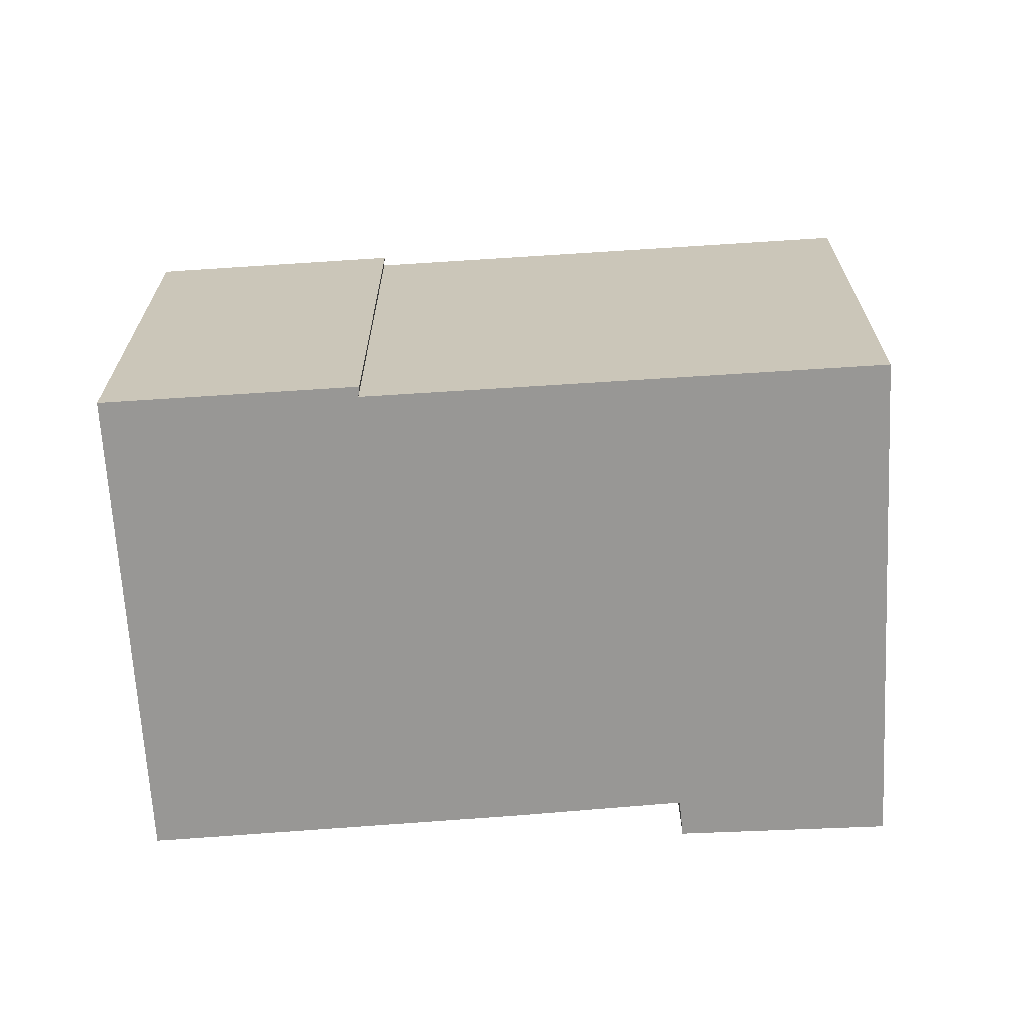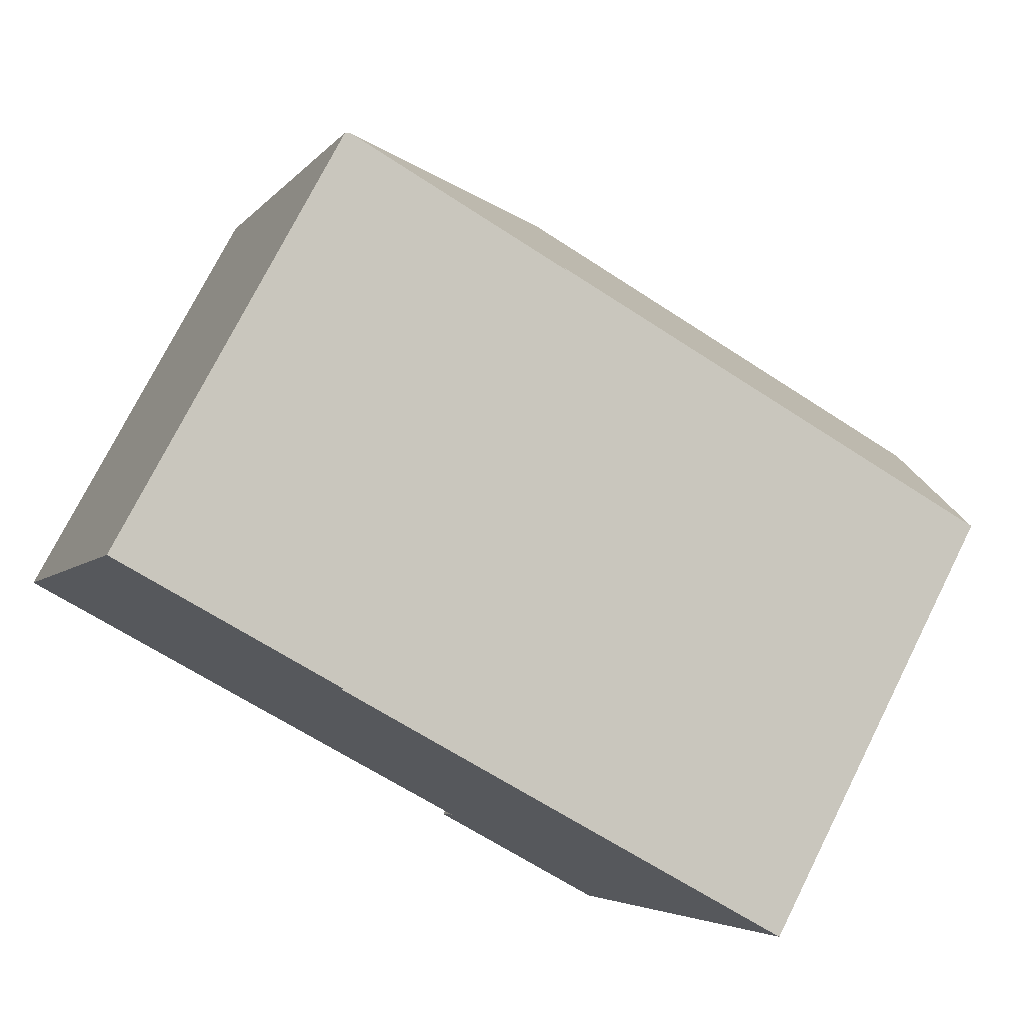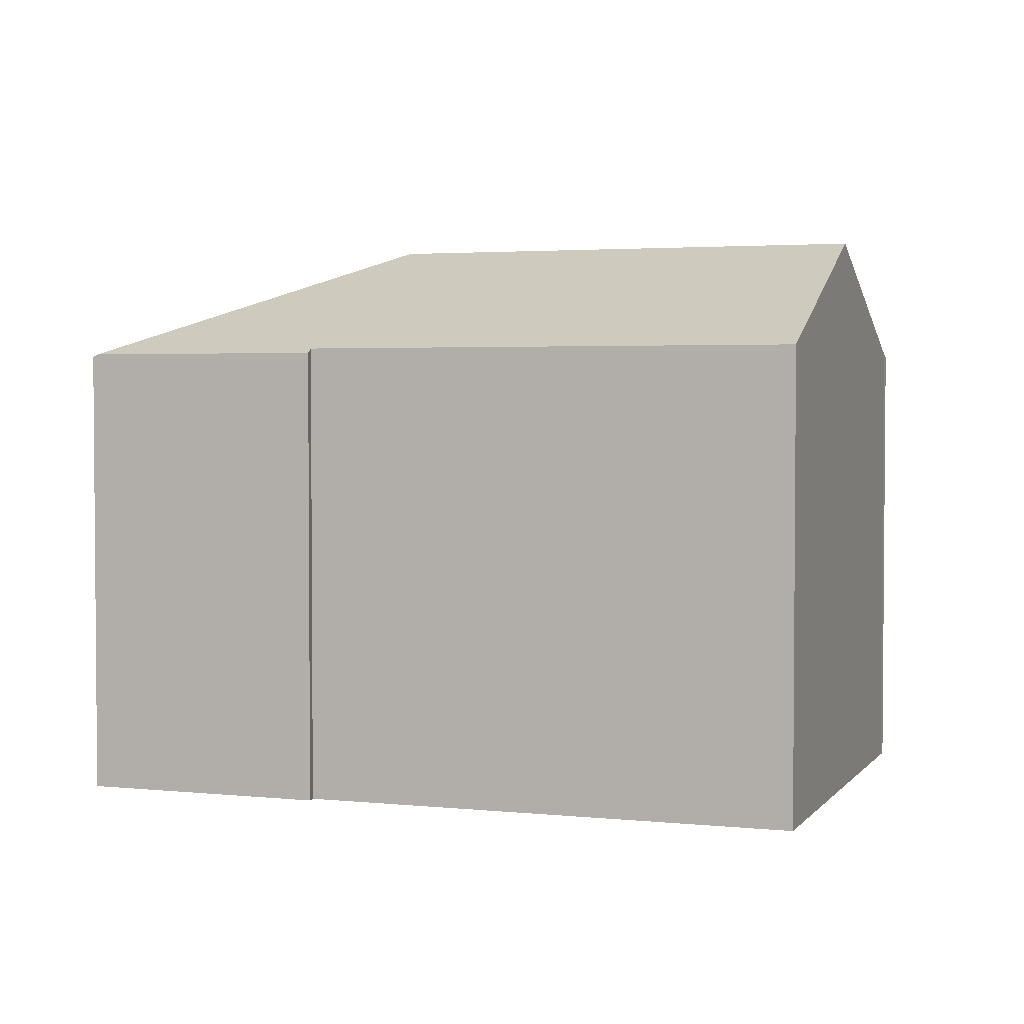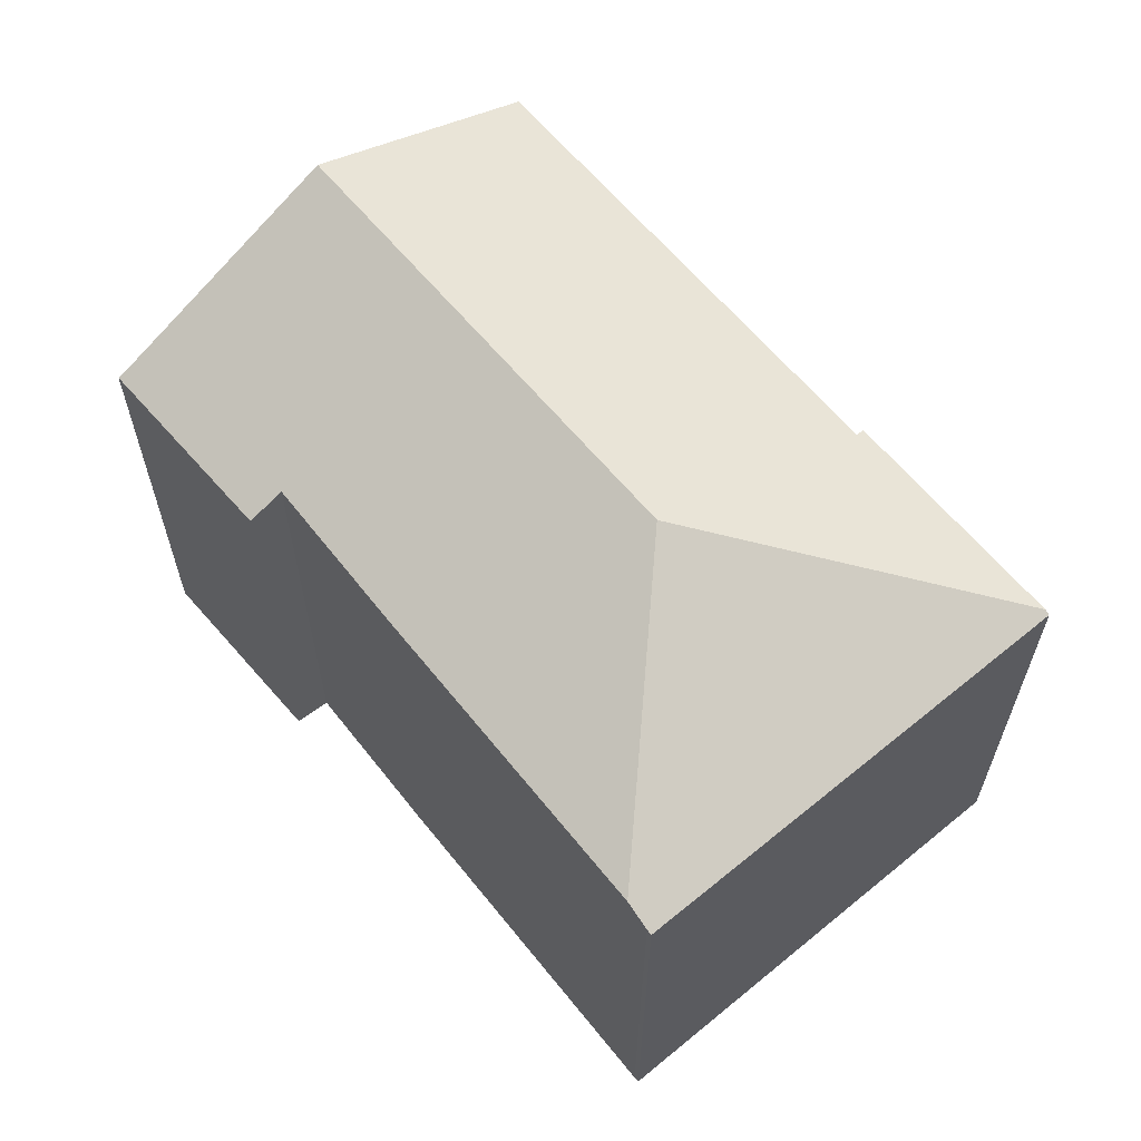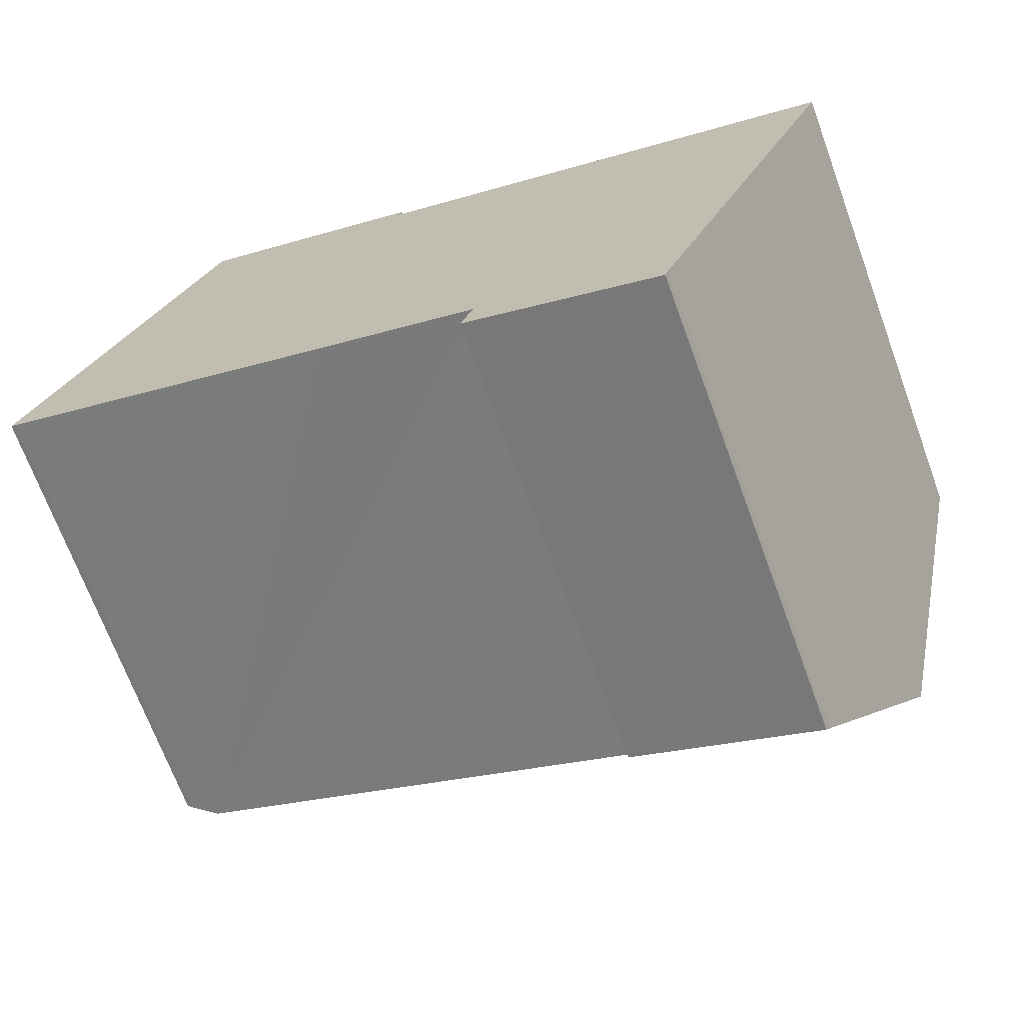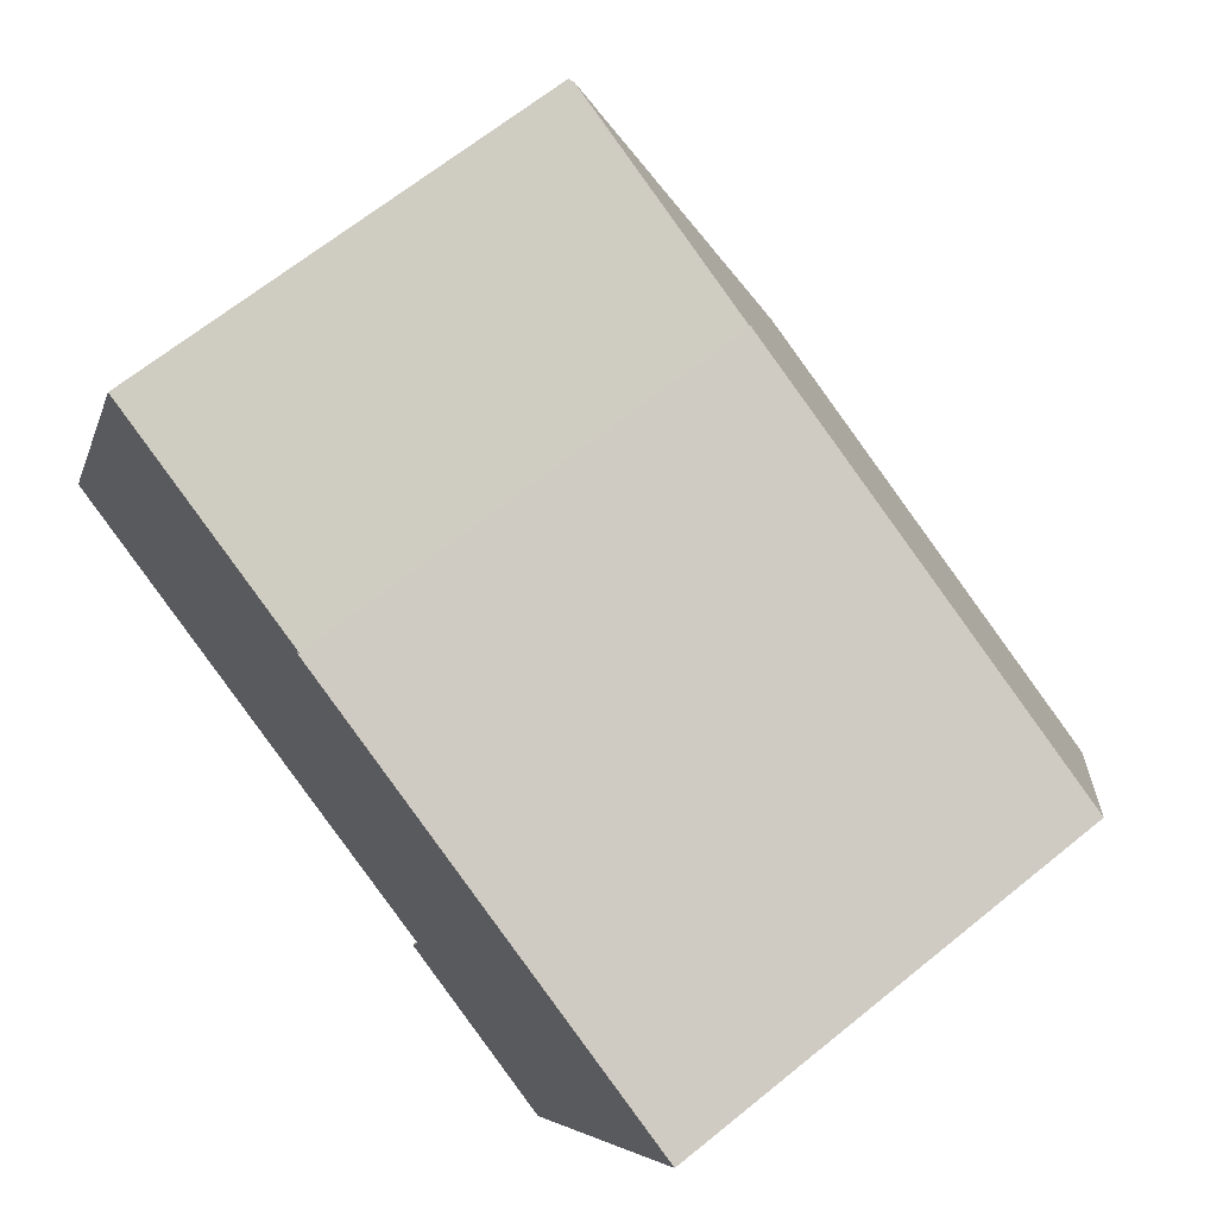
<metadata>
{"format":"obj","ext":"obj","renderer":"f3d","projection":"perspective","resolution":1024,"background":"white","views":[{"elev":-68.2,"azim":25.2,"up":"+Y"},{"elev":75.0,"azim":26.7,"up":"+Z"},{"elev":2.9,"azim":41.6,"up":"+Y"},{"elev":63.0,"azim":-108.1,"up":"+Y"},{"elev":-69.8,"azim":20.2,"up":"+Z"},{"elev":66.6,"azim":50.9,"up":"+Z"}]}
</metadata>
<code>
v  9.286 16.62 3.242
v  25.02 13.7 3.992
v  22.54 16.62 -1.98
v  25.26 13.42 4.561
v  11.68 13.42 9.918
v  5.243 13.29 12.76
v  11.83 13.28 10.17
v  14.25 13.37 -6.443
v  19.84 13.44 -8.483
v  19.75 13.31 -8.754
v  21 14.8 -5.702
v  14.5 13.72 -5.702
v  14.59 13.85 -5.444
v  9.983 13.79 -3.765
v  0.866 13.72 -0.334
v  3.707 13.24 9.329
v  5.094 13.21 12.82
v  0 13.3 8.145e-16
v  0.147 13.37 -0.063
v  0.555 13.57 -0.217
v  5.094 -7.849e-16 12.82
v  11.83 -6.23e-16 10.17
v  5.243 -7.814e-16 12.76
v  25.26 -2.793e-16 4.561
v  11.68 -6.073e-16 9.918
v  22.54 1.212e-16 -1.98
v  19.84 5.194e-16 -8.483
v  21 3.491e-16 -5.702
v  25.02 -2.444e-16 3.992
v  19.75 5.36e-16 -8.754
v  14.25 3.945e-16 -6.443
v  0.147 3.858e-18 -0.063
v  0 0 0
v  14.59 3.333e-16 -5.444
v  14.5 3.491e-16 -5.702
v  3.707 -5.712e-16 9.329
v  9.983 2.305e-16 -3.765
v  0.866 2.045e-17 -0.334
v  0.555 1.329e-17 -0.217
g defaultobject
f 1 2 3
f 2 1 4
f 4 1 5
f 5 1 6
f 5 6 7
f 8 9 10
f 9 8 11
f 11 8 3
f 3 8 12
f 3 12 13
f 3 13 1
f 1 13 14
f 1 14 15
f 6 16 17
f 16 6 1
f 16 1 18
f 18 1 15
f 18 15 19
f 19 15 20
f 17 7 6
f 7 17 21
f 7 21 22
f 22 21 23
f 5 24 4
f 24 5 25
f 7 25 5
f 25 7 22
f 26 3 2
f 3 26 11
f 11 26 9
f 9 26 27
f 27 26 28
f 4 26 2
f 26 4 29
f 29 4 24
f 27 10 9
f 10 27 30
f 10 31 8
f 31 10 30
f 32 18 19
f 18 32 33
f 12 34 13
f 34 12 8
f 34 8 31
f 34 31 35
f 33 16 18
f 16 33 17
f 17 33 21
f 21 33 36
f 34 14 13
f 14 34 15
f 15 34 37
f 15 37 20
f 20 37 19
f 19 37 32
f 32 37 38
f 32 38 39
f 37 25 38
f 25 37 24
f 24 37 34
f 24 34 35
f 24 35 31
f 24 31 28
f 28 31 27
f 27 31 30
f 24 28 26
f 24 26 29
f 36 23 21
f 23 36 33
f 23 33 22
f 22 33 32
f 22 32 39
f 22 39 38
f 22 38 25

</code>
